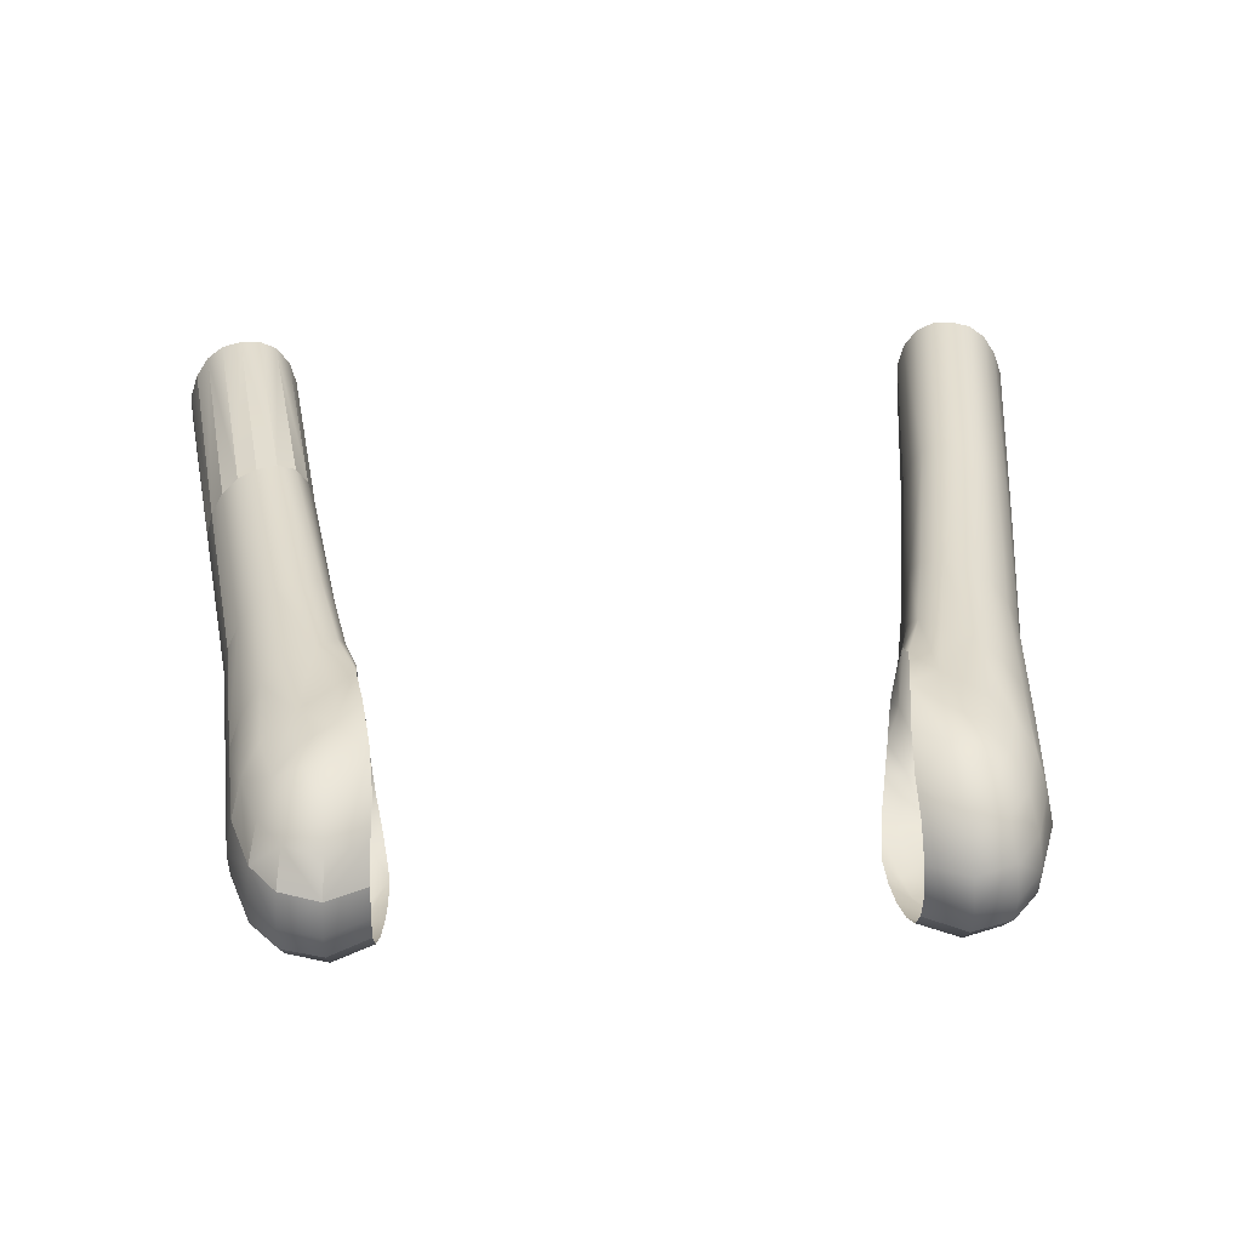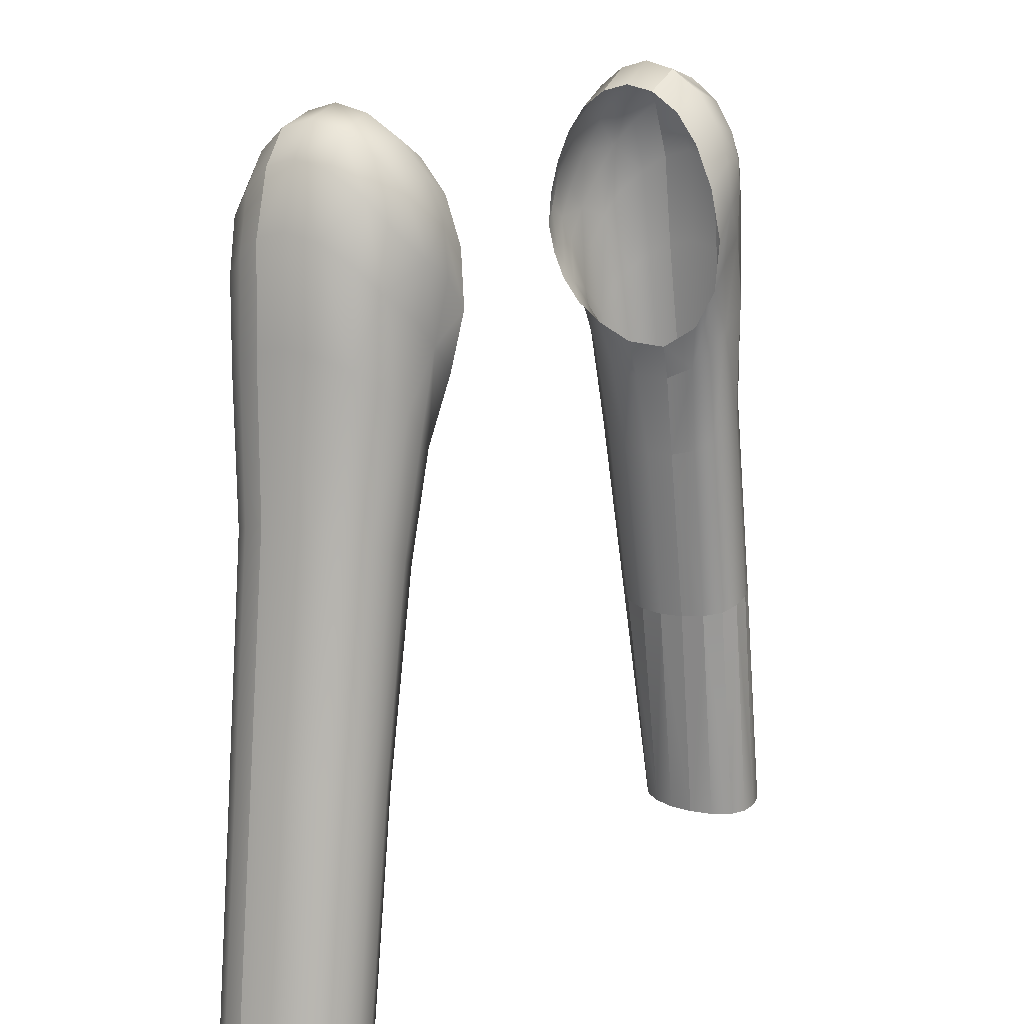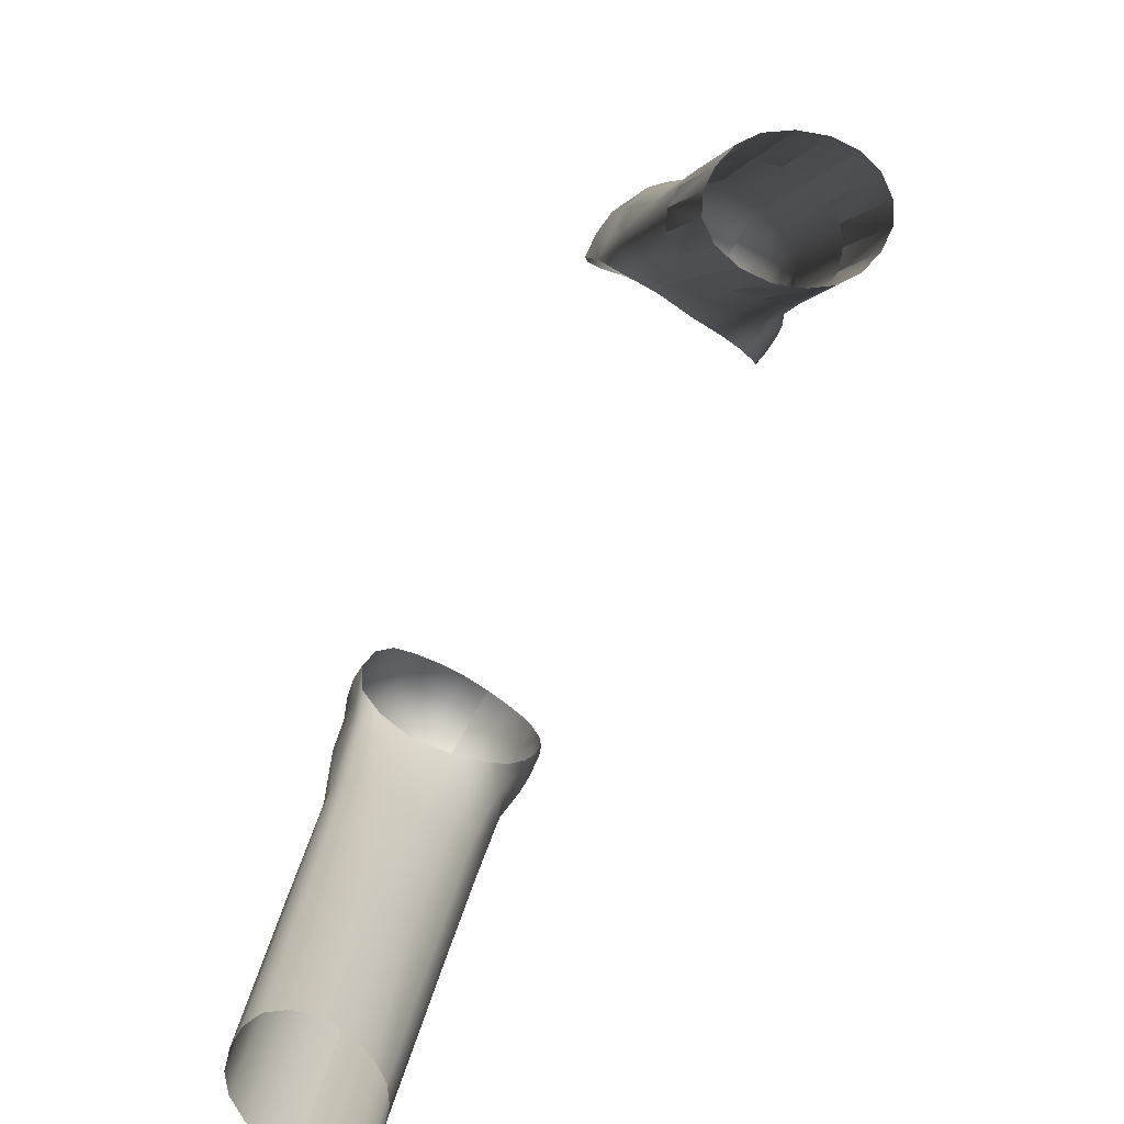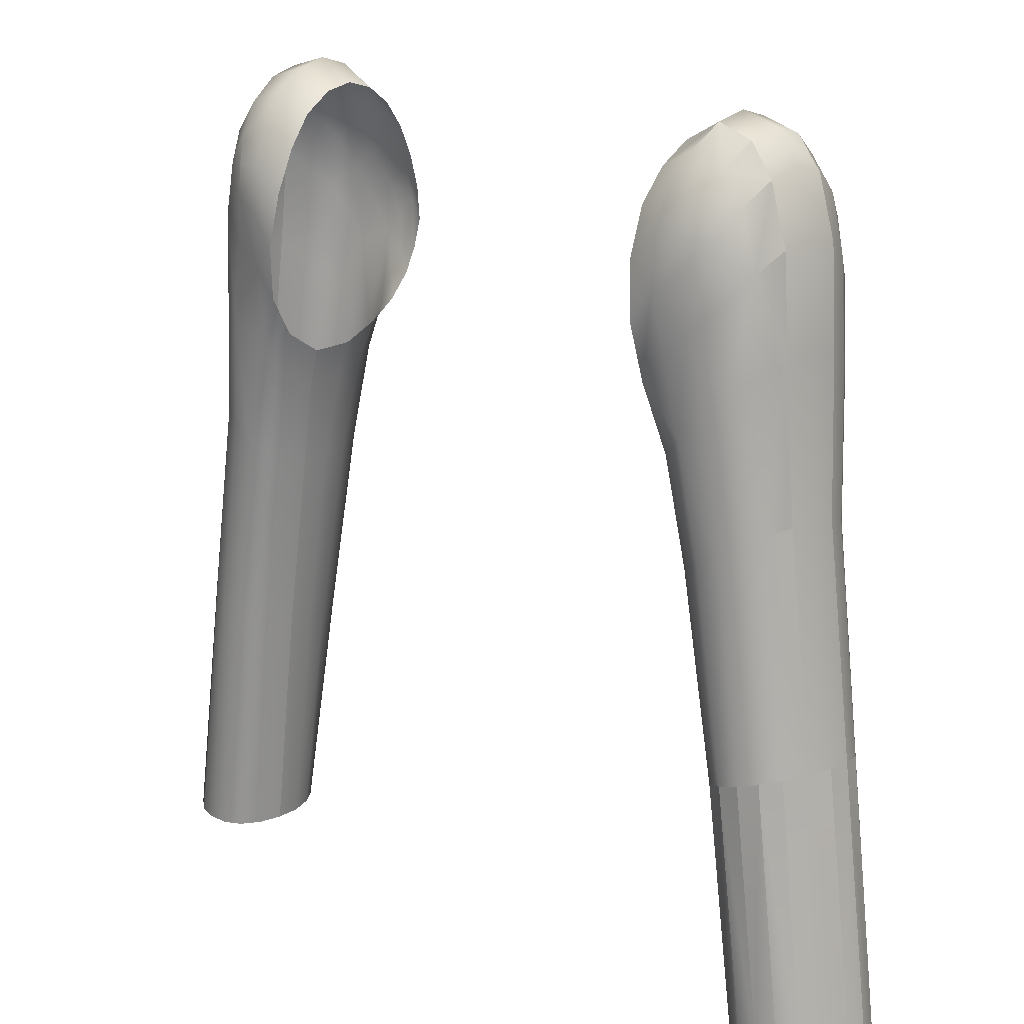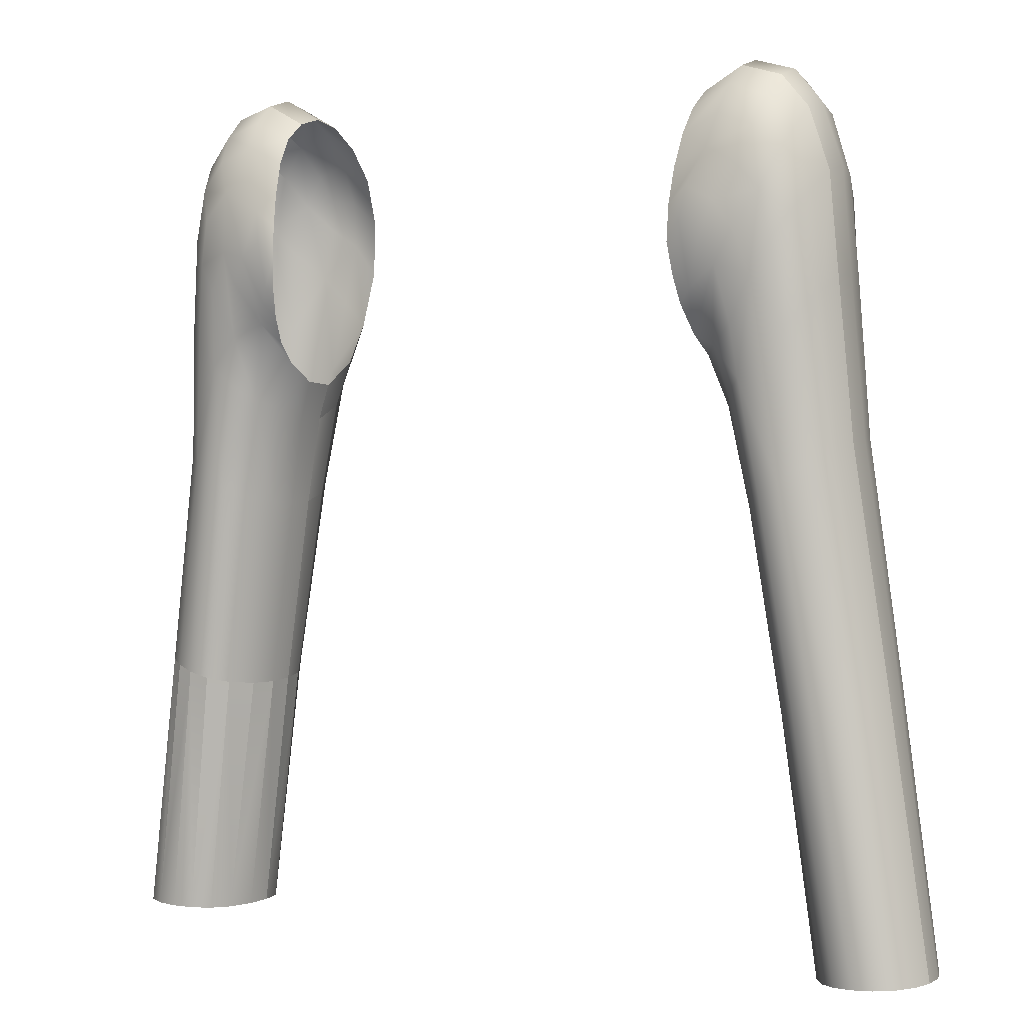
<metadata>
{"format":"obj","ext":"obj","renderer":"f3d","projection":"perspective","resolution":1024,"background":"white","views":[{"elev":35.2,"azim":176.7,"up":"+Z"},{"elev":15.1,"azim":-57.1,"up":"+Y"},{"elev":-78.7,"azim":61.4,"up":"+Y"},{"elev":17.7,"azim":42.8,"up":"+Y"},{"elev":1.7,"azim":-149.1,"up":"+Y"}]}
</metadata>
<code>
g 2_sleeveslongpoofy
o rightsleeveback
v 5.725 16.48 -6.121
v 6.239 18.07 -5.637
v 6.372 19.19 -4.675
v 6.777 15.54 -6.057
v 7.914 18.19 -4.585
v 7.65 17.09 -5.655
v 5.544 14.66 -6.021
v 5.885 13.79 -5.725
v 8.181 13.85 -5.407
v 7.314 12.79 -5.744
v 8.559 14.51 -4.441
v 6.377 12.01 -5.348
v 5.997 11.56 -3.927
v 7.069 4.948 -3.703
v 9.18 5.515 -4.982
v 8.362 5.262 -5.387
v 7.5 5.015 -4.947
v 9.595 5.671 -4.071
v 5.341 14.58 -5.982
v 5.459 18.69 -4.654
v 5.548 13.35 -5.378
v 5.39 17.65 -5.612
v 5.275 16.1 -6.051
v 5.714 12.45 -3.985
v 7.295 18.92 -4.645
v 7.086 17.75 -5.705
v 6.351 16.14 -6.119
v 5.605 15.72 -6.229
v 6.09 17.31 -5.902
v 6.336 18.71 -5.253
v 8.369 16.81 -4.515
v 7.937 15.89 -5.589
v 7.162 14.55 -5.977
v 6.4 14.78 -6.133
v 7.368 16.35 -5.941
v 7.838 17.71 -5.16
v 5.705 14.28 -5.905
v 6.092 13.07 -5.521
v 8.821 10.98 -4.23
v 8.436 10.65 -5.149
v 7.661 10.13 -5.627
v 6.788 9.643 -5.156
v 8.433 14.21 -4.981
v 7.818 13.4 -5.669
v 6.784 12.33 -5.744
v 6.059 11.76 -4.679
v 6.07 11.55 -3.074
v 6.393 9.447 -3.784
v 10.5 -0.6362 -3.909
v 10.05 -0.6635 -4.803
v 9.177 -0.7056 -5.067
v 8.315 -0.7475 -4.683
v 7.804 -0.7433 -3.679
v 7.067 4.989 -3.068
v 7.207 4.953 -4.332
v 9.45 5.602 -4.595
v 8.809 5.403 -5.245
v 7.904 5.122 -5.317
v 5.323 16.9 -5.883
v 5.444 18.26 -5.217
v 5.821 12.39 -3.044
v 5.641 12.87 -4.82
v 5.428 13.96 -5.771
v 5.258 15.3 -6.102
v 6.764 16.97 -5.978
v 7.236 18.42 -5.229
v 6.087 15.37 -6.227
v 7.579 15.27 -5.864
v 8.218 16.4 -5.08
v 6.635 13.51 -5.837
v 6.496 9.509 -4.504
v 8.089 10.42 -5.426
v 8.684 10.83 -4.764
v 7.205 9.85 -5.591
v 6.404 9.488 -3.087
v 8.018 -0.7543 -4.251
v 9.649 -0.682 -5.034
v 10.35 -0.6486 -4.407
v 8.71 -0.7291 -4.952
v 7.768 -0.731 -3.069
v 7.069 4.948 -3.703
v 7.067 4.989 -3.068
v 7.069 4.948 -3.703
v 7.207 4.953 -4.332
v 9.18 5.515 -4.982
v 8.809 5.403 -5.245
v 9.18 5.515 -4.982
v 9.45 5.602 -4.595
v 8.362 5.262 -5.387
v 7.904 5.122 -5.317
v 8.362 5.262 -5.387
v 8.809 5.403 -5.245
v 7.5 5.015 -4.947
v 7.207 4.953 -4.332
v 7.5 5.015 -4.947
v 7.904 5.122 -5.317
v 9.595 5.671 -4.071
v 9.45 5.602 -4.595
f 1 29 59 23
f 1 23 64 28
f 1 28 67 27
f 1 27 65 29
f 2 29 65 26
f 2 26 66 30
f 2 30 60 22
f 2 22 59 29
f 3 30 66 25
f 3 20 60 30
f 4 35 65 27
f 4 27 67 34
f 4 34 70 33
f 4 33 68 35
f 5 36 69 31
f 5 25 66 36
f 6 35 68 32
f 6 32 69 36
f 6 36 66 26
f 6 26 65 35
f 7 19 63 37
f 7 37 67 28
f 7 28 64 19
f 8 21 62 38
f 8 38 70 34
f 8 34 67 37
f 8 37 63 21
f 9 44 72 40
f 9 40 73 43
f 9 43 69 32
f 9 32 68 44
f 10 44 68 33
f 10 33 70 45
f 10 45 74 41
f 10 41 72 44
f 11 43 73 39
f 11 31 69 43
f 12 46 71 42
f 12 42 74 45
f 12 45 70 38
f 12 38 62 46
f 13 24 61 47
f 13 47 75 48
f 13 48 71 46
f 13 46 62 24
f 14 55 71 48
f 14 48 75 54
f 81 82 80 53
f 83 53 76 84
f 85 86 77 50
f 87 50 78 88
f 15 56 73 40
f 15 40 72 57
f 16 57 72 41
f 16 41 74 58
f 89 90 79 51
f 91 51 77 92
f 93 94 76 52
f 95 52 79 96
f 17 58 74 42
f 17 42 71 55
f 97 98 78 49
f 18 39 73 56
g 2_sleeveslongpoofy
o leftsleeveback
v -5.725 16.48 -6.121
v -6.239 18.07 -5.637
v -6.372 19.19 -4.675
v -6.777 15.54 -6.057
v -7.914 18.19 -4.585
v -7.65 17.09 -5.655
v -5.544 14.66 -6.021
v -5.885 13.79 -5.725
v -8.181 13.85 -5.407
v -7.314 12.79 -5.744
v -8.559 14.51 -4.441
v -6.377 12.01 -5.348
v -5.997 11.56 -3.927
v -7.069 4.948 -3.703
v -9.18 5.515 -4.982
v -8.362 5.262 -5.387
v -7.5 5.015 -4.947
v -9.595 5.671 -4.071
v -5.341 14.58 -5.982
v -5.459 18.69 -4.654
v -5.548 13.35 -5.378
v -5.39 17.65 -5.612
v -5.275 16.1 -6.051
v -5.714 12.45 -3.985
v -7.295 18.92 -4.645
v -7.086 17.75 -5.705
v -6.351 16.14 -6.119
v -5.605 15.72 -6.229
v -6.09 17.31 -5.902
v -6.336 18.71 -5.253
v -8.369 16.81 -4.515
v -7.937 15.89 -5.589
v -7.162 14.55 -5.977
v -6.4 14.78 -6.133
v -7.368 16.35 -5.941
v -7.838 17.71 -5.16
v -5.705 14.28 -5.905
v -6.092 13.07 -5.521
v -8.821 10.98 -4.23
v -8.436 10.65 -5.149
v -7.661 10.13 -5.627
v -6.788 9.643 -5.156
v -8.433 14.21 -4.981
v -7.818 13.4 -5.669
v -6.784 12.33 -5.744
v -6.059 11.76 -4.679
v -6.07 11.55 -3.074
v -6.393 9.447 -3.784
v -10.5 -0.6362 -3.909
v -10.05 -0.6635 -4.803
v -9.177 -0.7056 -5.067
v -8.315 -0.7475 -4.683
v -7.804 -0.7433 -3.679
v -7.067 4.989 -3.068
v -7.207 4.953 -4.332
v -9.45 5.602 -4.595
v -8.809 5.403 -5.245
v -7.904 5.122 -5.317
v -5.323 16.9 -5.883
v -5.444 18.26 -5.217
v -5.821 12.39 -3.044
v -5.641 12.87 -4.82
v -5.428 13.96 -5.771
v -5.258 15.3 -6.102
v -6.764 16.97 -5.978
v -7.236 18.42 -5.229
v -6.087 15.37 -6.227
v -7.579 15.27 -5.864
v -8.218 16.4 -5.08
v -6.635 13.51 -5.837
v -6.496 9.509 -4.504
v -8.089 10.42 -5.426
v -8.684 10.83 -4.764
v -7.205 9.85 -5.591
v -6.404 9.488 -3.087
v -8.018 -0.7543 -4.251
v -9.649 -0.682 -5.034
v -10.35 -0.6486 -4.407
v -8.71 -0.7291 -4.952
v -7.768 -0.731 -3.069
f 127 99 121 157
f 121 99 126 162
f 126 99 125 165
f 125 99 127 163
f 124 163 127 100
f 128 164 124 100
f 120 158 128 100
f 127 157 120 100
f 123 164 128 101
f 128 158 118 101
f 125 163 133 102
f 132 165 125 102
f 131 168 132 102
f 133 166 131 102
f 129 167 134 103
f 134 164 123 103
f 130 166 133 104
f 134 167 130 104
f 124 164 134 104
f 133 163 124 104
f 135 161 117 105
f 126 165 135 105
f 117 162 126 105
f 136 160 119 106
f 132 168 136 106
f 135 165 132 106
f 119 161 135 106
f 138 170 142 107
f 141 171 138 107
f 130 167 141 107
f 142 166 130 107
f 131 166 142 108
f 143 168 131 108
f 139 172 143 108
f 142 170 139 108
f 137 171 141 109
f 141 167 129 109
f 140 169 144 110
f 143 172 140 110
f 136 168 143 110
f 144 160 136 110
f 145 159 122 111
f 146 173 145 111
f 144 169 146 111
f 122 160 144 111
f 146 169 153 112
f 152 173 146 112
f 151 178 152 112
f 153 174 151 112
f 148 175 155 113
f 154 176 148 113
f 138 171 154 113
f 155 170 138 113
f 139 170 155 114
f 156 172 139 114
f 149 177 156 114
f 155 175 149 114
f 150 174 153 115
f 156 177 150 115
f 140 172 156 115
f 153 169 140 115
f 147 176 154 116
f 154 171 137 116
g 2_sleeveslongpoofy
o leftfrontsleeve
v -6.33 19.22 -3.211
v -6.372 19.19 -4.675
v -6.14 18.01 -1.897
v -7.809 18.2 -3.081
v -7.914 18.19 -4.585
v -7.31 17.01 -1.835
v -6.115 15.98 -1.387
v -8.424 14.55 -3.003
v -7.729 13.84 -1.914
v -6.606 12.82 -1.732
v -8.559 14.51 -4.441
v -6.063 11.89 -2.354
v -7.178 5.06 -2.492
v -7.843 5.293 -1.862
v -8.765 5.558 -2.03
v -9.435 5.703 -2.881
v -9.595 5.671 -4.071
v -5.553 15.24 -1.384
v -5.459 18.69 -4.654
v -5.341 17.55 -1.979
v -5.787 12.97 -2.144
v -5.431 18.74 -3.274
v -7.295 18.92 -4.645
v -6.892 17.72 -1.834
v -7.234 18.94 -3.14
v -6.261 18.74 -2.461
v -6.363 19.39 -3.971
v -6.094 17.08 -1.509
v -8.369 16.81 -4.515
v -7.637 15.79 -1.911
v -8.233 16.82 -3.054
v -7.622 17.7 -2.356
v -7.896 18.4 -3.873
v -6.717 16.38 -1.486
v -6.281 14.55 -1.619
v -8.821 10.98 -4.23
v -8.058 10.72 -2.085
v -8.702 11.03 -2.997
v -7.09 10.19 -1.847
v -8.152 14.27 -2.35
v -8.557 14.65 -3.744
v -7.217 13.36 -1.64
v -6.196 12.38 -1.86
v -6.07 11.55 -3.074
v -6.454 9.663 -2.454
v -10.5 -0.6362 -3.909
v -9.567 -0.7084 -1.969
v -10.27 -0.6543 -2.754
v -8.614 -0.7392 -1.861
v -7.903 -0.7343 -2.496
v -7.067 4.989 -3.068
v -7.429 5.162 -2.06
v -8.32 5.433 -1.863
v -9.147 5.653 -2.369
v -9.595 5.708 -3.479
v -5.449 18.87 -3.983
v -5.395 18.28 -2.549
v -5.394 16.5 -1.564
v -5.821 12.39 -3.044
v -5.739 13.93 -1.6
v -7.286 19.13 -3.926
v -7.112 18.43 -2.404
v -6.7 17.1 -1.547
v -8.381 17 -3.822
v -8.021 16.39 -2.364
v -6.911 15.17 -1.615
v -6.644 9.917 -2.011
v -8.832 11.05 -3.619
v -8.44 10.92 -2.456
v -7.59 10.47 -1.882
v -6.404 9.488 -3.087
v -8.208 -0.741 -2.062
v -10.47 -0.6351 -3.346
v -9.955 -0.6825 -2.263
v -9.089 -0.7285 -1.846
v -7.768 -0.731 -3.069
f 205 179 203 239
f 203 179 204 240
f 204 179 200 235
f 200 179 205 234
f 205 239 201 180
f 197 234 205 180
f 202 240 204 181
f 206 241 202 181
f 198 236 206 181
f 204 235 198 181
f 209 242 211 182
f 210 243 209 182
f 203 240 210 182
f 211 239 203 182
f 211 242 207 183
f 201 239 211 183
f 208 243 210 184
f 212 244 208 184
f 202 241 212 184
f 210 240 202 184
f 206 236 196 185
f 212 241 206 185
f 213 244 212 185
f 196 238 213 185
f 216 246 219 186
f 218 247 216 186
f 209 243 218 186
f 219 242 209 186
f 215 247 218 187
f 220 248 215 187
f 208 244 220 187
f 218 243 208 187
f 213 238 221 188
f 220 244 213 188
f 217 248 220 188
f 221 245 217 188
f 219 246 214 189
f 207 242 219 189
f 222 249 223 190
f 199 237 222 190
f 221 238 199 190
f 223 245 221 190
f 228 250 230 191
f 229 254 228 191
f 223 249 229 191
f 230 245 223 191
f 217 245 230 192
f 231 248 217 192
f 227 253 231 192
f 230 250 227 192
f 225 252 232 193
f 231 253 225 193
f 215 248 231 193
f 232 247 215 193
f 226 251 233 194
f 232 252 226 194
f 216 247 232 194
f 233 246 216 194
f 233 251 224 195
f 214 246 233 195
g 2_sleeveslongpoofy
o rightfrontsleeve
v 6.33 19.22 -3.211
v 6.372 19.19 -4.675
v 6.14 18.01 -1.897
v 7.809 18.2 -3.081
v 7.914 18.19 -4.585
v 7.31 17.01 -1.835
v 6.115 15.98 -1.387
v 8.424 14.55 -3.003
v 7.729 13.84 -1.914
v 6.606 12.82 -1.732
v 8.559 14.51 -4.441
v 6.063 11.89 -2.354
v 7.178 5.06 -2.492
v 7.843 5.293 -1.862
v 8.765 5.558 -2.03
v 9.435 5.703 -2.881
v 9.595 5.671 -4.071
v 5.553 15.24 -1.384
v 5.459 18.69 -4.654
v 5.341 17.55 -1.979
v 5.787 12.97 -2.144
v 5.431 18.74 -3.274
v 7.295 18.92 -4.645
v 6.892 17.72 -1.834
v 7.234 18.94 -3.14
v 6.261 18.74 -2.461
v 6.363 19.39 -3.971
v 6.094 17.08 -1.509
v 8.369 16.81 -4.515
v 7.637 15.79 -1.911
v 8.233 16.82 -3.054
v 7.622 17.7 -2.356
v 7.896 18.4 -3.873
v 6.717 16.38 -1.486
v 6.281 14.55 -1.619
v 8.821 10.98 -4.23
v 8.058 10.72 -2.085
v 8.702 11.03 -2.997
v 7.09 10.19 -1.847
v 8.152 14.27 -2.35
v 8.557 14.65 -3.744
v 7.217 13.36 -1.64
v 6.196 12.38 -1.86
v 6.454 9.663 -2.454
v 10.5 -0.6362 -3.909
v 9.567 -0.7084 -1.969
v 10.27 -0.6543 -2.754
v 8.614 -0.7392 -1.861
v 7.903 -0.7343 -2.496
v 7.429 5.162 -2.06
v 8.32 5.433 -1.863
v 9.147 5.653 -2.369
v 9.595 5.708 -3.479
v 5.449 18.87 -3.983
v 5.395 18.28 -2.549
v 5.394 16.5 -1.564
v 5.739 13.93 -1.6
v 7.286 19.13 -3.926
v 7.112 18.43 -2.404
v 6.7 17.1 -1.547
v 8.381 17 -3.822
v 8.021 16.39 -2.364
v 6.911 15.17 -1.615
v 6.644 9.917 -2.011
v 8.832 11.05 -3.619
v 8.44 10.92 -2.456
v 7.59 10.47 -1.882
v 8.208 -0.741 -2.062
v 10.47 -0.6351 -3.346
v 9.955 -0.6825 -2.263
v 9.089 -0.7285 -1.846
v 7.178 5.06 -2.492
v 7.429 5.162 -2.06
v 7.178 5.06 -2.492
v 7.843 5.293 -1.862
v 8.32 5.433 -1.863
v 7.843 5.293 -1.862
v 7.429 5.162 -2.06
v 8.765 5.558 -2.03
v 9.147 5.653 -2.369
v 8.765 5.558 -2.03
v 8.32 5.433 -1.863
v 9.435 5.703 -2.881
v 9.595 5.708 -3.479
v 9.147 5.653 -2.369
v 9.595 5.671 -4.071
v 9.595 5.708 -3.479
v 6.33 19.22 -3.211
v 7.234 18.94 -3.14
v 6.33 19.22 -3.211
v 5.431 18.74 -3.274
v 7.809 18.2 -3.081
v 8.233 16.82 -3.054
v 7.809 18.2 -3.081
v 7.234 18.94 -3.14
v 8.424 14.55 -3.003
v 8.702 11.03 -2.997
v 8.424 14.55 -3.003
v 8.233 16.82 -3.054
v 6.404 9.488 -3.087
v 6.07 11.55 -3.074
v 6.07 11.55 -3.074
v 5.821 12.39 -3.044
v 7.768 -0.731 -3.069
v 7.067 4.989 -3.068
v 7.067 4.989 -3.068
v 6.404 9.488 -3.087
v 9.435 5.703 -2.881
v 10.27 -0.6543 -2.754
v 9.435 5.703 -2.881
v 8.702 11.03 -2.997
f 255 281 312 279
f 342 343 313 280
f 344 280 309 345
f 255 276 308 281
f 256 277 312 281
f 256 281 308 273
f 257 280 313 278
f 257 278 314 282
f 257 282 310 274
f 257 274 309 280
f 258 287 315 285
f 346 347 316 286
f 348 286 313 349
f 258 279 312 287
f 259 283 315 287
f 259 287 312 277
f 260 286 316 284
f 260 284 317 288
f 260 288 314 278
f 260 278 313 286
f 261 272 310 282
f 261 282 314 288
f 261 288 317 289
f 261 289 311 272
f 262 295 319 292
f 350 351 320 294
f 352 294 316 353
f 262 285 315 295
f 263 294 320 291
f 263 291 321 296
f 263 296 317 284
f 263 284 316 294
f 264 297 311 289
f 264 289 317 296
f 264 296 321 293
f 264 293 318 297
f 265 290 319 295
f 265 295 315 283
f 266 298 354 355
f 266 356 357 275
f 266 275 311 297
f 266 297 318 298
f 326 327 322 303
f 328 303 358 359
f 267 360 361 298
f 267 298 318 304
f 268 304 318 293
f 268 293 321 305
f 329 330 325 302
f 331 302 322 332
f 333 334 324 300
f 335 300 325 336
f 269 305 321 291
f 269 291 320 306
f 337 338 323 301
f 362 363 324 339
f 364 306 320 365
f 270 292 319 307
f 340 299 323 341
f 271 307 319 290

</code>
